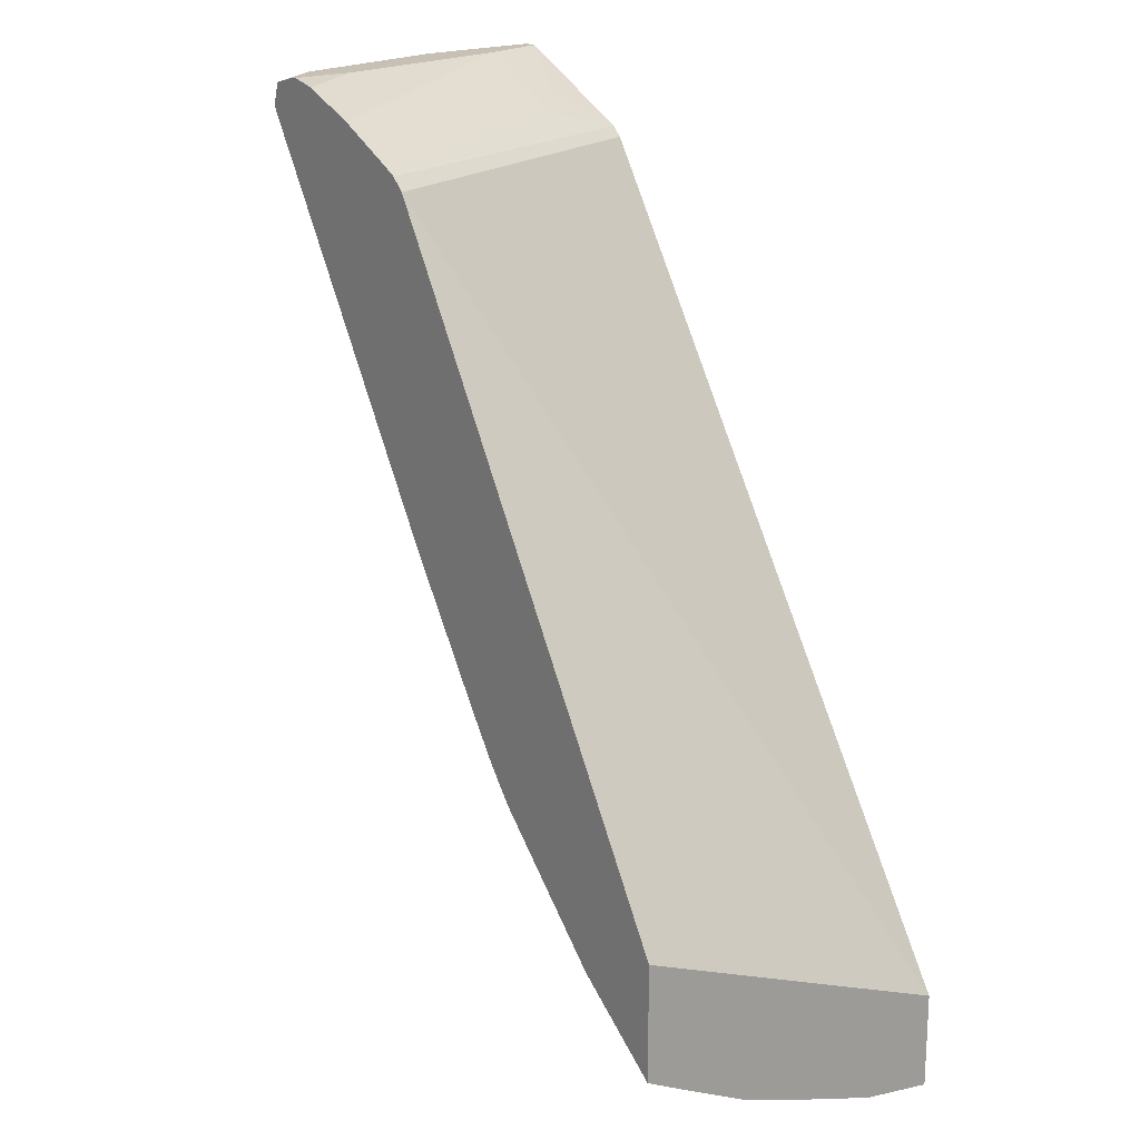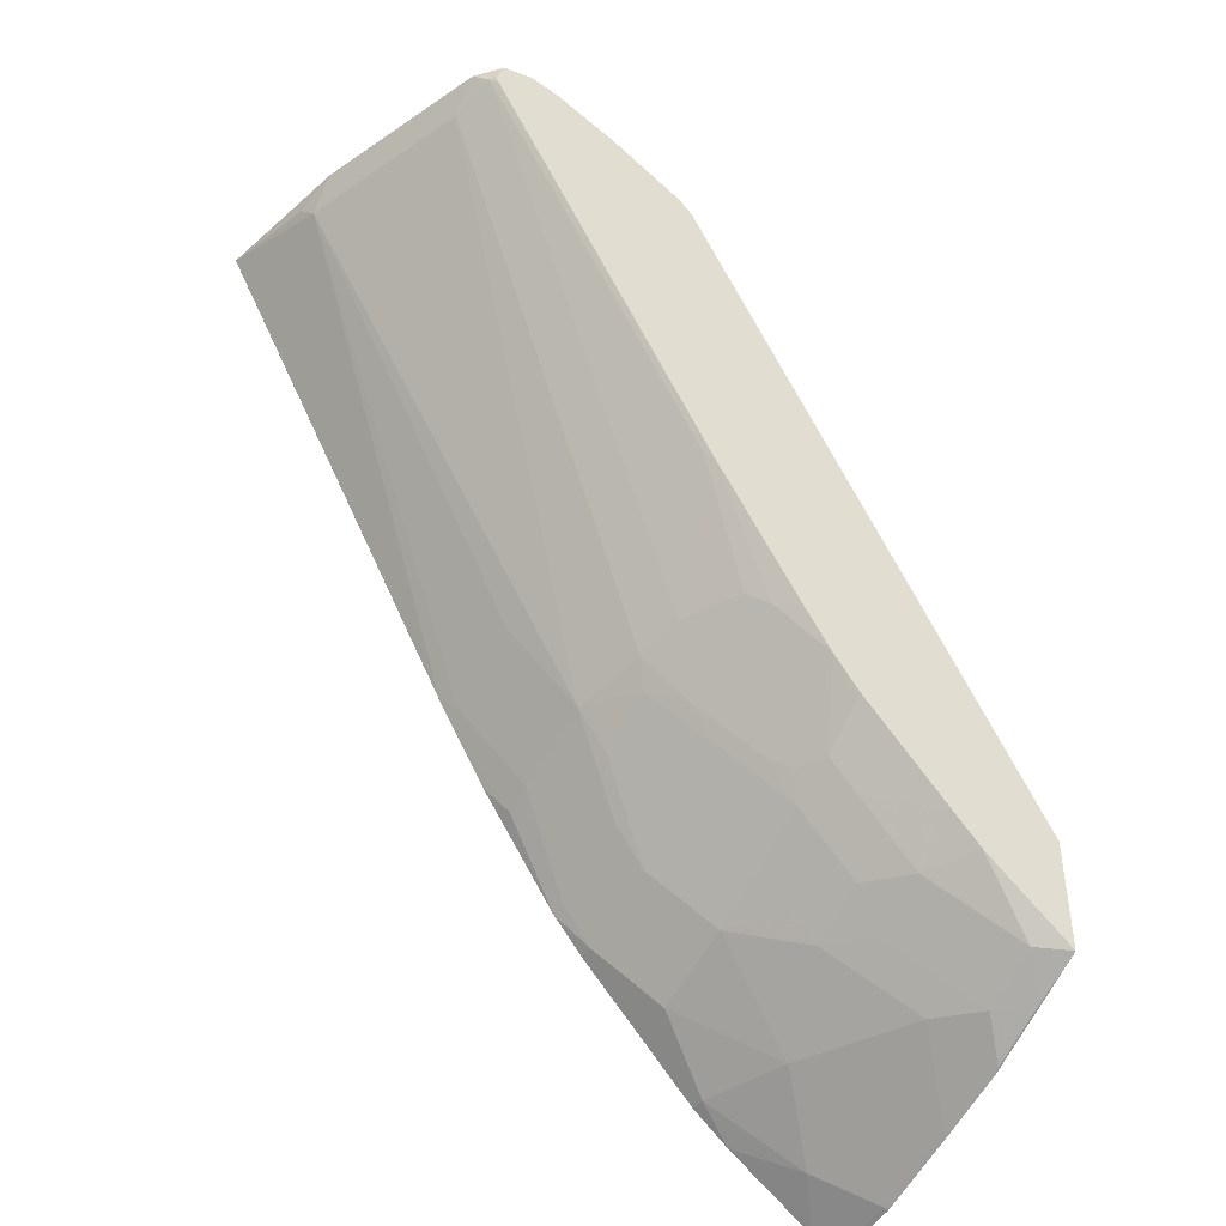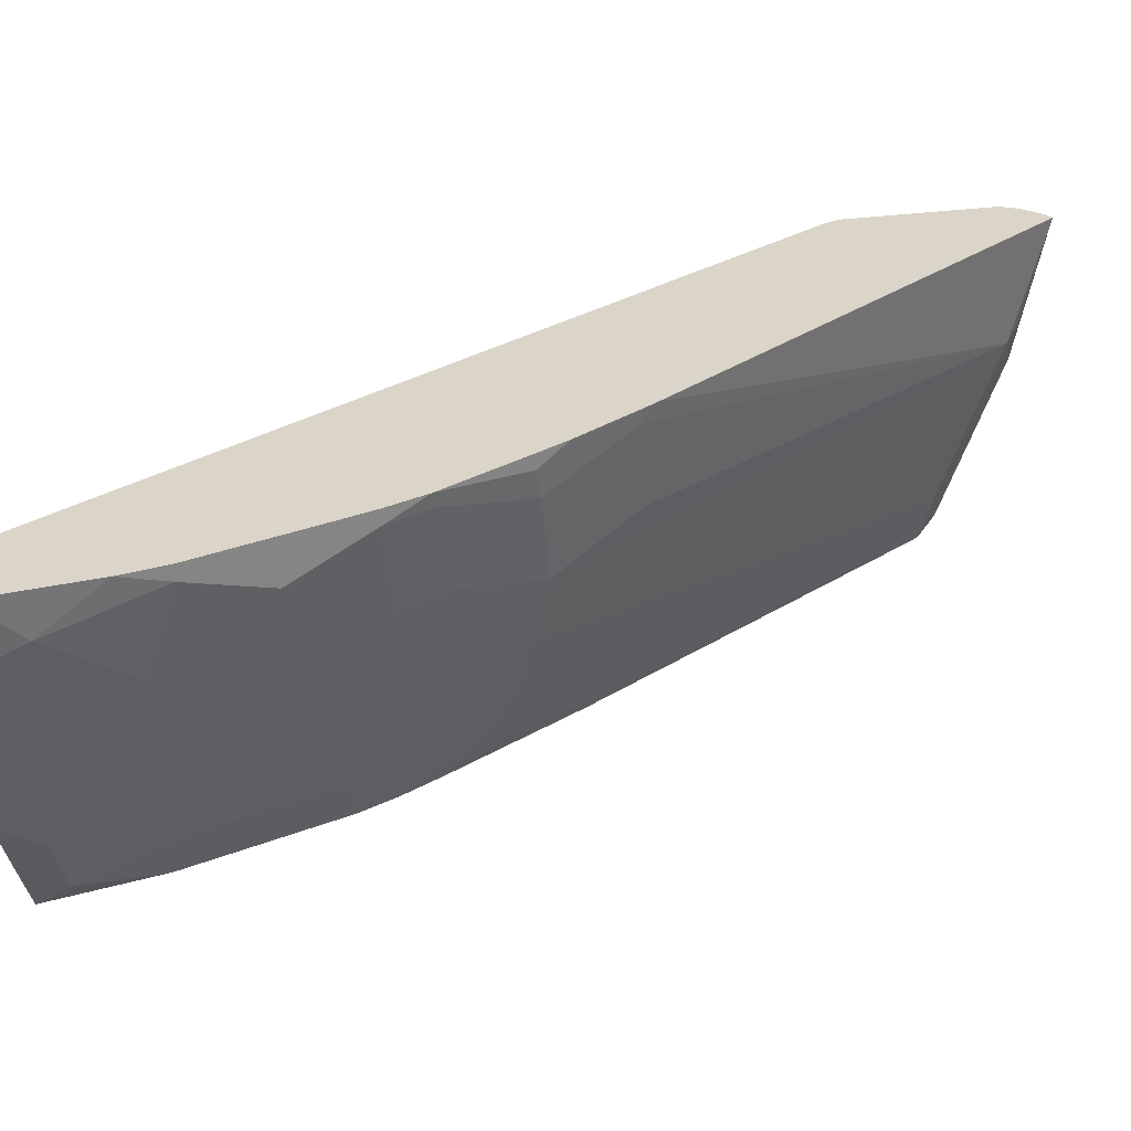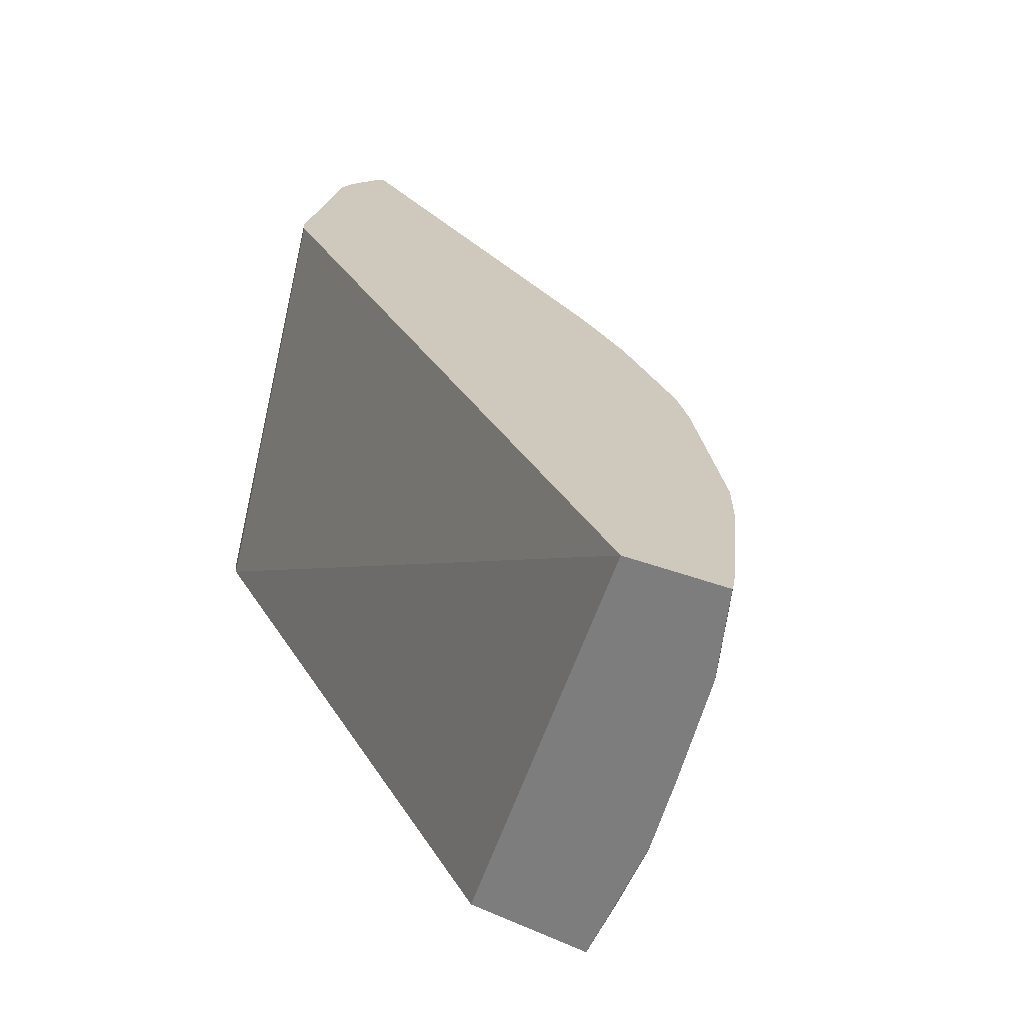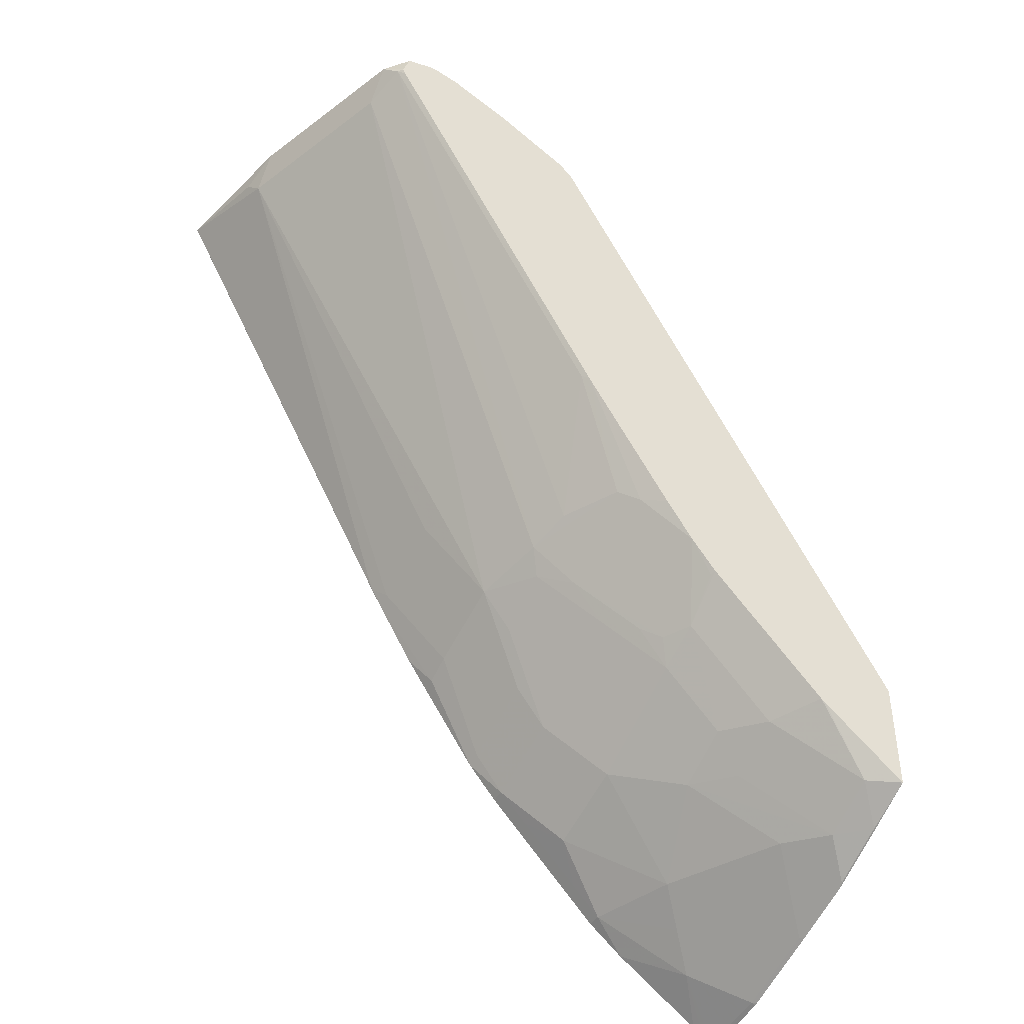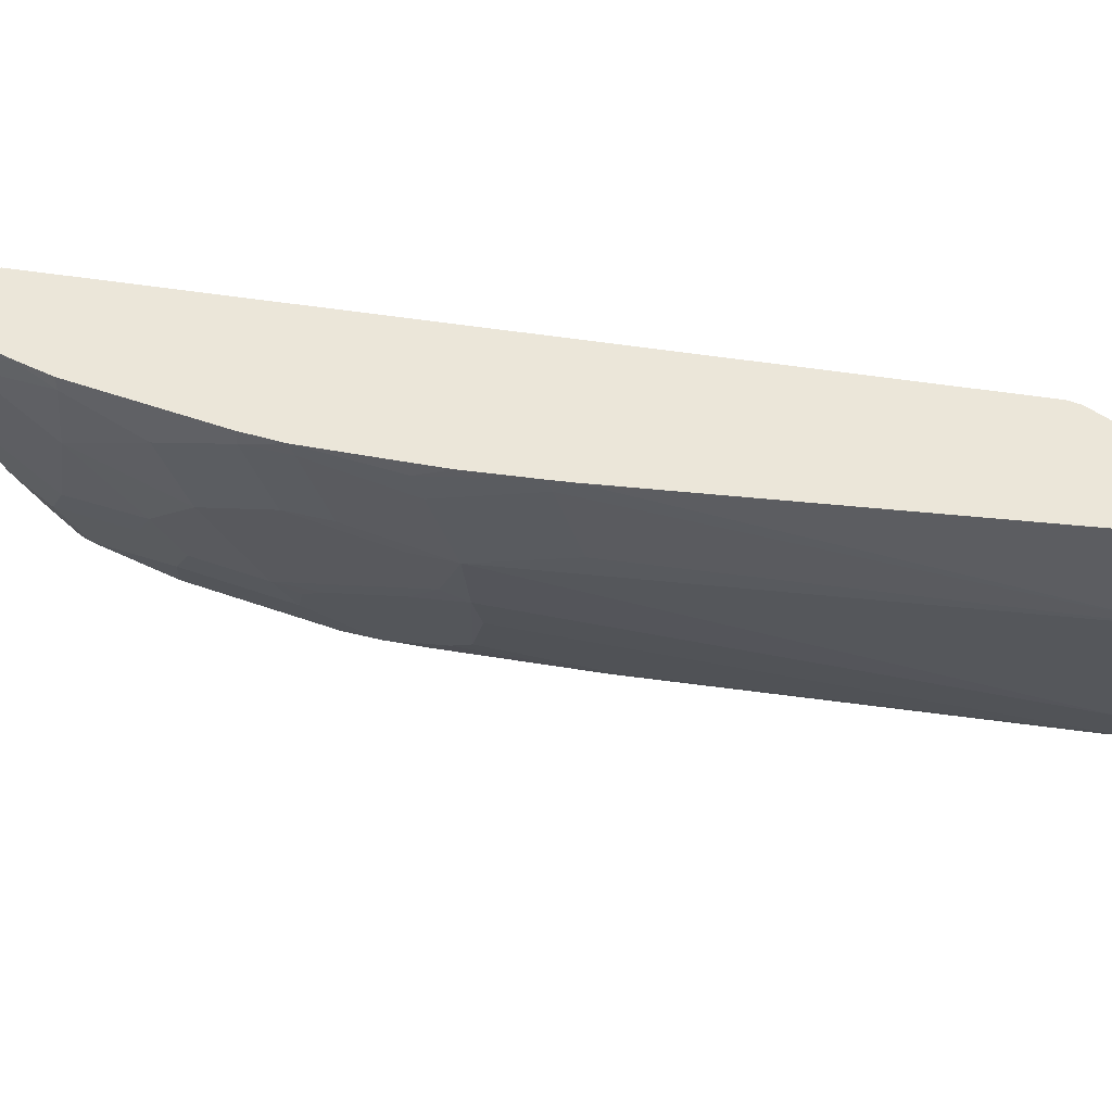
<metadata>
{"format":"obj","ext":"obj","renderer":"f3d","projection":"perspective","resolution":1024,"background":"white","views":[{"elev":18.6,"azim":-126.5,"up":"+Y"},{"elev":-43.5,"azim":147.1,"up":"+Y"},{"elev":29.3,"azim":14.7,"up":"+Z"},{"elev":22.3,"azim":-51.9,"up":"+Z"},{"elev":-43.6,"azim":149.9,"up":"+Y"},{"elev":46.7,"azim":67.5,"up":"+Z"}]}
</metadata>
<code>
v 0.4393 -0.2535 -0.1286
v 0.4393 -0.2454 -0.1781
v 0.442 -0.2441 -0.1781
v 0.4433 -0.2515 -0.1286
v 0.4393 -0.1886 -0.1286
v 0.4393 -0.2448 -0.1805
v 0.5014 -0.2045 -0.1781
v 0.4816 -0.2242 -0.1584
v 0.4393 -0.225 -0.2398
v 0.442 -0.2242 -0.2375
v 0.4816 -0.1847 -0.2771
v 0.5014 -0.1847 -0.2375
v 0.4503 -0.2474 -0.1286
v 0.4393 -0.09323 -0.3599
v 0.7715 0.3233 -0.1286
v 0.6861 0.3203 -0.3599
v 0.5212 -0.1847 -0.1979
v 0.541 -0.1847 -0.1386
v 0.4573 -0.2432 -0.1286
v 0.5167 -0.2037 -0.1286
v 0.4393 -0.2099 -0.2826
v 0.4404 -0.2078 -0.287
v 0.4602 -0.188 -0.3068
v 0.541 -0.1451 -0.2573
v 0.4393 -0.1709 -0.3599
v 0.7785 0.3298 -0.1286
v 0.6976 0.3266 -0.3463
v 0.695 0.3286 -0.3599
v 0.5806 -0.1253 -0.2177
v 0.5806 -0.1451 -0.1584
v 0.5608 -0.1649 -0.1386
v 0.541 -0.1847 -0.1286
v 0.4393 -0.2078 -0.287
v 0.4404 -0.188 -0.3265
v 0.4602 -0.1682 -0.3463
v 0.5195 -0.1286 -0.3265
v 0.5195 -0.1484 -0.287
v 0.541 -0.1253 -0.2969
v 0.5608 -0.1253 -0.2573
v 0.4393 -0.1873 -0.328
v 0.4972 -0.1265 -0.3599
v 0.7851 0.3331 -0.1286
v 0.8089 0.3513 -0.1584
v 0.785 0.343 -0.1781
v 0.6976 0.3301 -0.3599
v 0.5806 -0.08571 -0.2969
v 0.6202 -0.04615 -0.2771
v 0.6202 -0.06593 -0.2375
v 0.6597 -0.02637 -0.2177
v 0.6202 -0.08571 -0.1979
v 0.6202 -0.1055 -0.1386
v 0.6004 -0.1253 -0.1386
v 0.5608 -0.1649 -0.1286
v 0.4393 -0.188 -0.3265
v 0.5002 -0.1241 -0.3599
v 0.5591 -0.08904 -0.3265
v 0.5789 -0.06926 -0.3265
v 0.8708 0.376 -0.1286
v 0.8486 0.371 -0.1584
v 0.851 0.376 -0.1781
v 0.748 0.3553 -0.3599
v 0.5888 -0.06926 -0.3068
v 0.6012 -0.05934 -0.2969
v 0.6408 -0.01978 -0.2771
v 0.6597 -0.00659 -0.2573
v 0.6408 -0.05934 -0.1979
v 0.6803 4.27e-06 -0.2177
v 0.6202 -0.1055 -0.1286
v 0.6408 -0.07912 -0.1386
v 0.6404 -0.08245 -0.1286
v 0.6004 -0.1253 -0.1286
v 0.52 -0.1043 -0.3599
v 0.5794 -0.04492 -0.3599
v 0.5806 -0.04615 -0.3562
v 0.5967 -0.02341 -0.3599
v 0.8808 0.376 -0.1286
v 0.8114 0.376 -0.3166
v 0.7896 0.372 -0.3599
v 0.6284 0.009926 -0.3463
v 0.668 0.009926 -0.2672
v 0.7001 0.01985 -0.1781
v 0.6803 -0.01978 -0.1584
v 0.846 0.3463 -0.3265
v 0.8856 0.3463 -0.2078
v 0.7199 0.05941 -0.1979
v 0.6795 -0.02637 -0.1386
v 0.6795 -0.02637 -0.1286
v 0.6154 0.00364 -0.3599
v 0.8708 0.376 -0.2177
v 0.8906 0.3738 -0.1286
v 0.8078 0.376 -0.3599
v 0.6408 0.01985 -0.3364
v 0.6758 0.09528 -0.3599
v 0.6605 0.01985 -0.2969
v 0.8386 0.3562 -0.3562
v 0.7199 0.03963 -0.1386
v 0.7195 0.0363 -0.1286
v 0.846 0.3661 -0.3463
v 0.8856 0.3661 -0.2276
v 0.8906 0.3562 -0.1979
v 0.9055 0.3661 -0.1286
v 0.7273 0.04949 -0.1286
v 0.6932 -0.006528 -0.1286
v 0.8312 0.376 -0.3364
v 0.9011 0.3698 -0.1286
v 0.884 0.3694 -0.2243
v 0.8444 0.3694 -0.343
v 0.8114 0.376 -0.3599
v 0.6803 0.09891 -0.3562
v 0.8341 0.3526 -0.3599
v 0.8359 0.3562 -0.3599
v 0.7273 0.04949 -0.1286
v 0.8411 0.3661 -0.3513
v 0.8309 0.371 -0.3599
v 0.9054 0.3662 -0.1286
v 0.9054 0.3661 -0.1286
v 0.8299 0.3714 -0.3599
f 51 70 68
f 58 108 91
f 58 104 108
f 58 89 104
f 58 76 89
f 56 72 73
f 57 74 75
f 57 73 74
f 56 73 57
f 58 91 77
f 57 75 62
f 58 77 60
f 66 82 69
f 60 77 61
f 61 77 78
f 62 75 64
f 62 64 63
f 64 75 79
f 64 79 80
f 64 80 65
f 65 80 67
f 66 67 82
f 67 80 83
f 67 81 82
f 51 69 70
f 58 60 59
f 51 71 52
f 36 55 72
f 50 69 51
f 35 41 55
f 67 83 84
f 35 55 36
f 36 72 56
f 36 56 38
f 38 56 57
f 38 57 46
f 38 46 39
f 42 58 43
f 43 58 59
f 43 59 60
f 43 60 44
f 44 60 45
f 45 60 61
f 46 57 62
f 46 62 63
f 46 63 64
f 46 64 47
f 47 64 65
f 47 65 49
f 47 49 48
f 49 66 50
f 49 65 67
f 49 67 66
f 50 66 69
f 51 68 71
f 67 84 85
f 104 107 117
f 69 82 86
f 92 93 109
f 92 109 94
f 93 110 95
f 93 95 109
f 94 109 95
f 95 110 111
f 95 111 98
f 96 102 97
f 97 102 112
f 98 111 113
f 98 113 114
f 98 114 107
f 98 107 99
f 99 107 106
f 99 106 101
f 99 101 100
f 101 106 115
f 101 115 116
f 101 116 112
f 101 112 102
f 104 117 108
f 105 115 106
f 107 114 117
f 111 114 113
f 34 54 40
f 89 107 104
f 89 106 107
f 89 105 106
f 89 90 105
f 69 86 70
f 70 86 87
f 73 75 74
f 75 88 79
f 76 90 89
f 77 91 78
f 79 92 80
f 79 88 93
f 79 93 92
f 80 92 94
f 80 94 95
f 80 95 83
f 67 85 81
f 81 96 82
f 82 96 97
f 82 97 86
f 83 95 98
f 83 98 99
f 83 99 84
f 84 99 100
f 84 100 101
f 84 101 102
f 84 102 96
f 84 96 85
f 86 97 103
f 86 103 87
f 81 85 96
f 31 71 53
f 11 24 12
f 30 52 31
f 1 33 21
f 1 21 9
f 1 9 6
f 1 6 2
f 2 6 3
f 3 7 8
f 3 8 4
f 3 6 9
f 3 9 10
f 3 10 11
f 3 11 12
f 3 12 7
f 4 8 13
f 5 15 16
f 5 16 14
f 7 12 17
f 7 17 18
f 7 18 8
f 8 19 13
f 8 18 20
f 8 20 19
f 9 21 22
f 9 22 10
f 10 22 23
f 10 23 11
f 1 54 33
f 11 23 24
f 1 40 54
f 1 14 25
f 1 2 3
f 1 3 4
f 1 4 13
f 1 13 19
f 1 19 20
f 1 20 32
f 1 32 53
f 1 53 71
f 31 52 71
f 1 68 70
f 1 70 87
f 1 87 103
f 1 103 97
f 1 97 112
f 1 112 116
f 1 116 115
f 1 115 105
f 1 105 90
f 1 90 76
f 1 76 58
f 1 58 42
f 1 42 26
f 1 26 15
f 1 15 5
f 1 5 14
f 1 25 40
f 12 24 17
f 1 71 68
f 29 48 49
f 22 54 34
f 22 34 23
f 23 34 35
f 23 35 36
f 23 36 37
f 23 37 24
f 24 37 36
f 24 36 38
f 24 38 39
f 25 35 34
f 25 34 40
f 25 41 35
f 26 42 43
f 26 43 44
f 26 44 45
f 26 45 28
f 26 28 27
f 29 39 46
f 29 46 47
f 29 47 48
f 29 49 50
f 29 50 51
f 29 51 30
f 30 51 52
f 14 16 28
f 22 33 54
f 21 33 22
f 24 39 29
f 18 53 32
f 14 28 45
f 14 45 61
f 14 61 78
f 18 32 20
f 14 91 108
f 14 108 117
f 14 117 114
f 14 114 111
f 14 111 110
f 14 110 93
f 14 93 88
f 14 88 75
f 14 75 73
f 14 78 91
f 14 72 55
f 14 73 72
f 18 30 31
f 17 29 30
f 17 24 29
f 16 27 28
f 17 30 18
f 15 26 27
f 14 41 25
f 18 31 53
f 14 55 41
f 15 27 16

</code>
